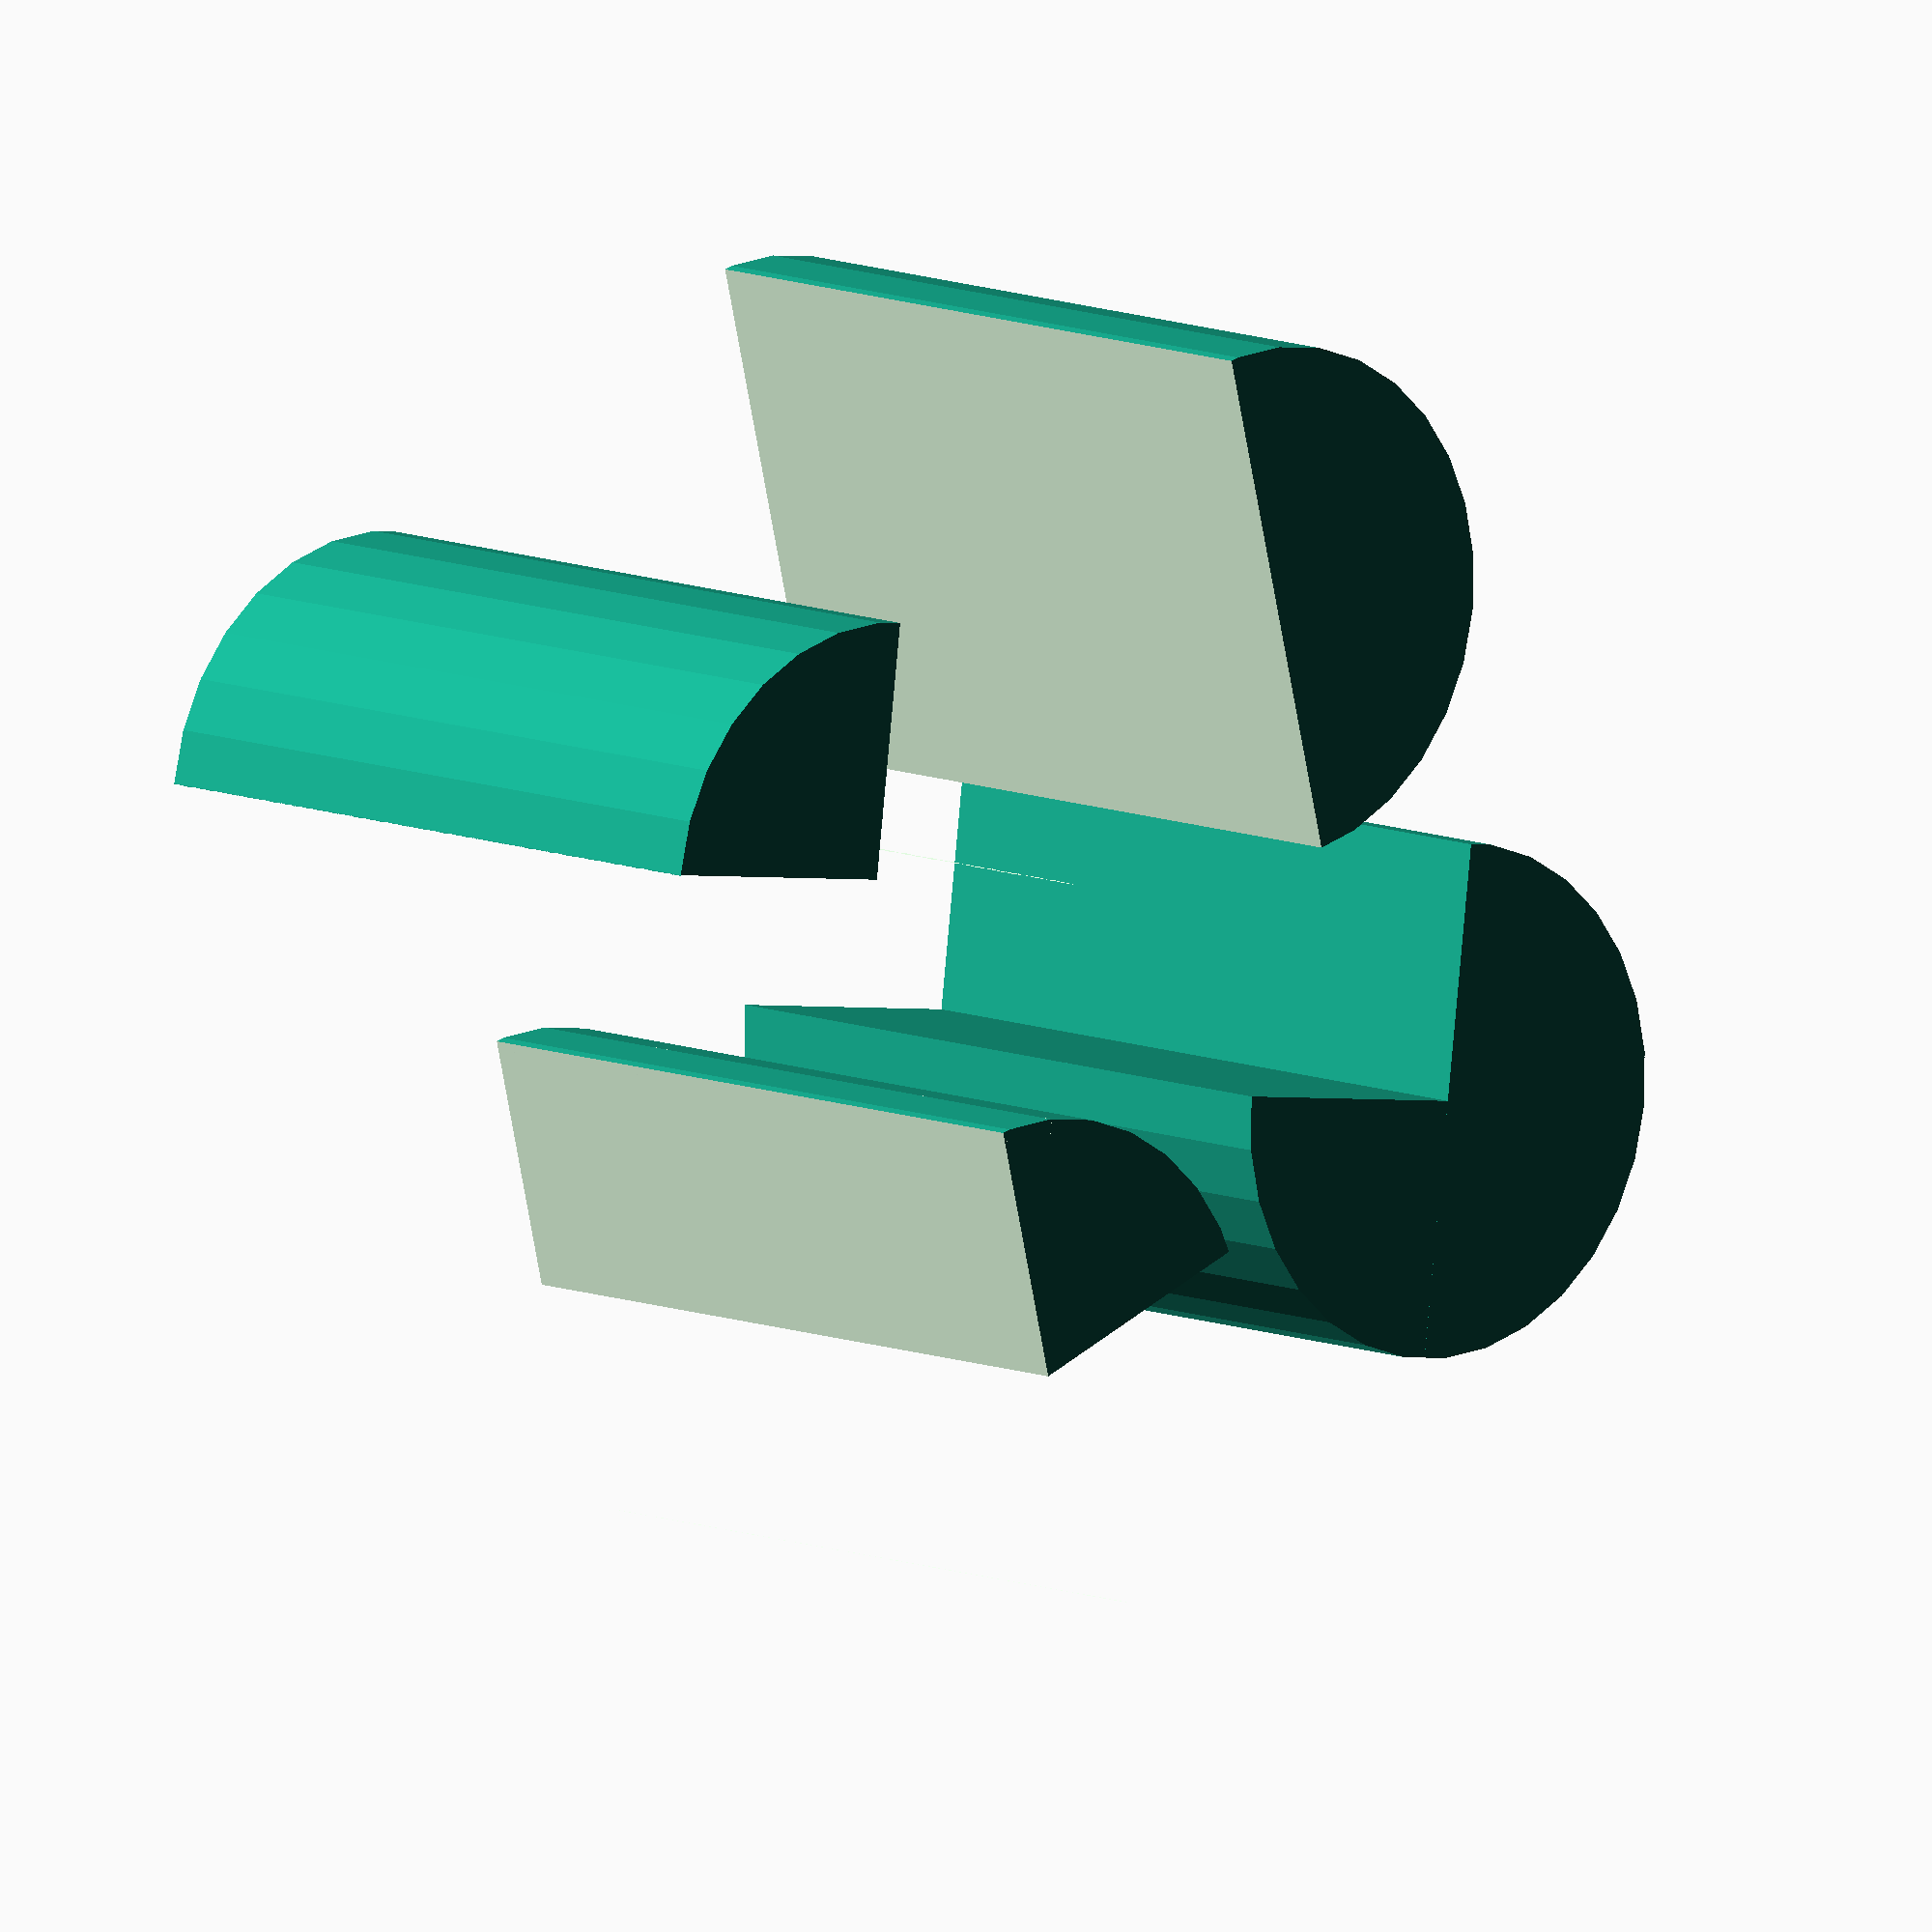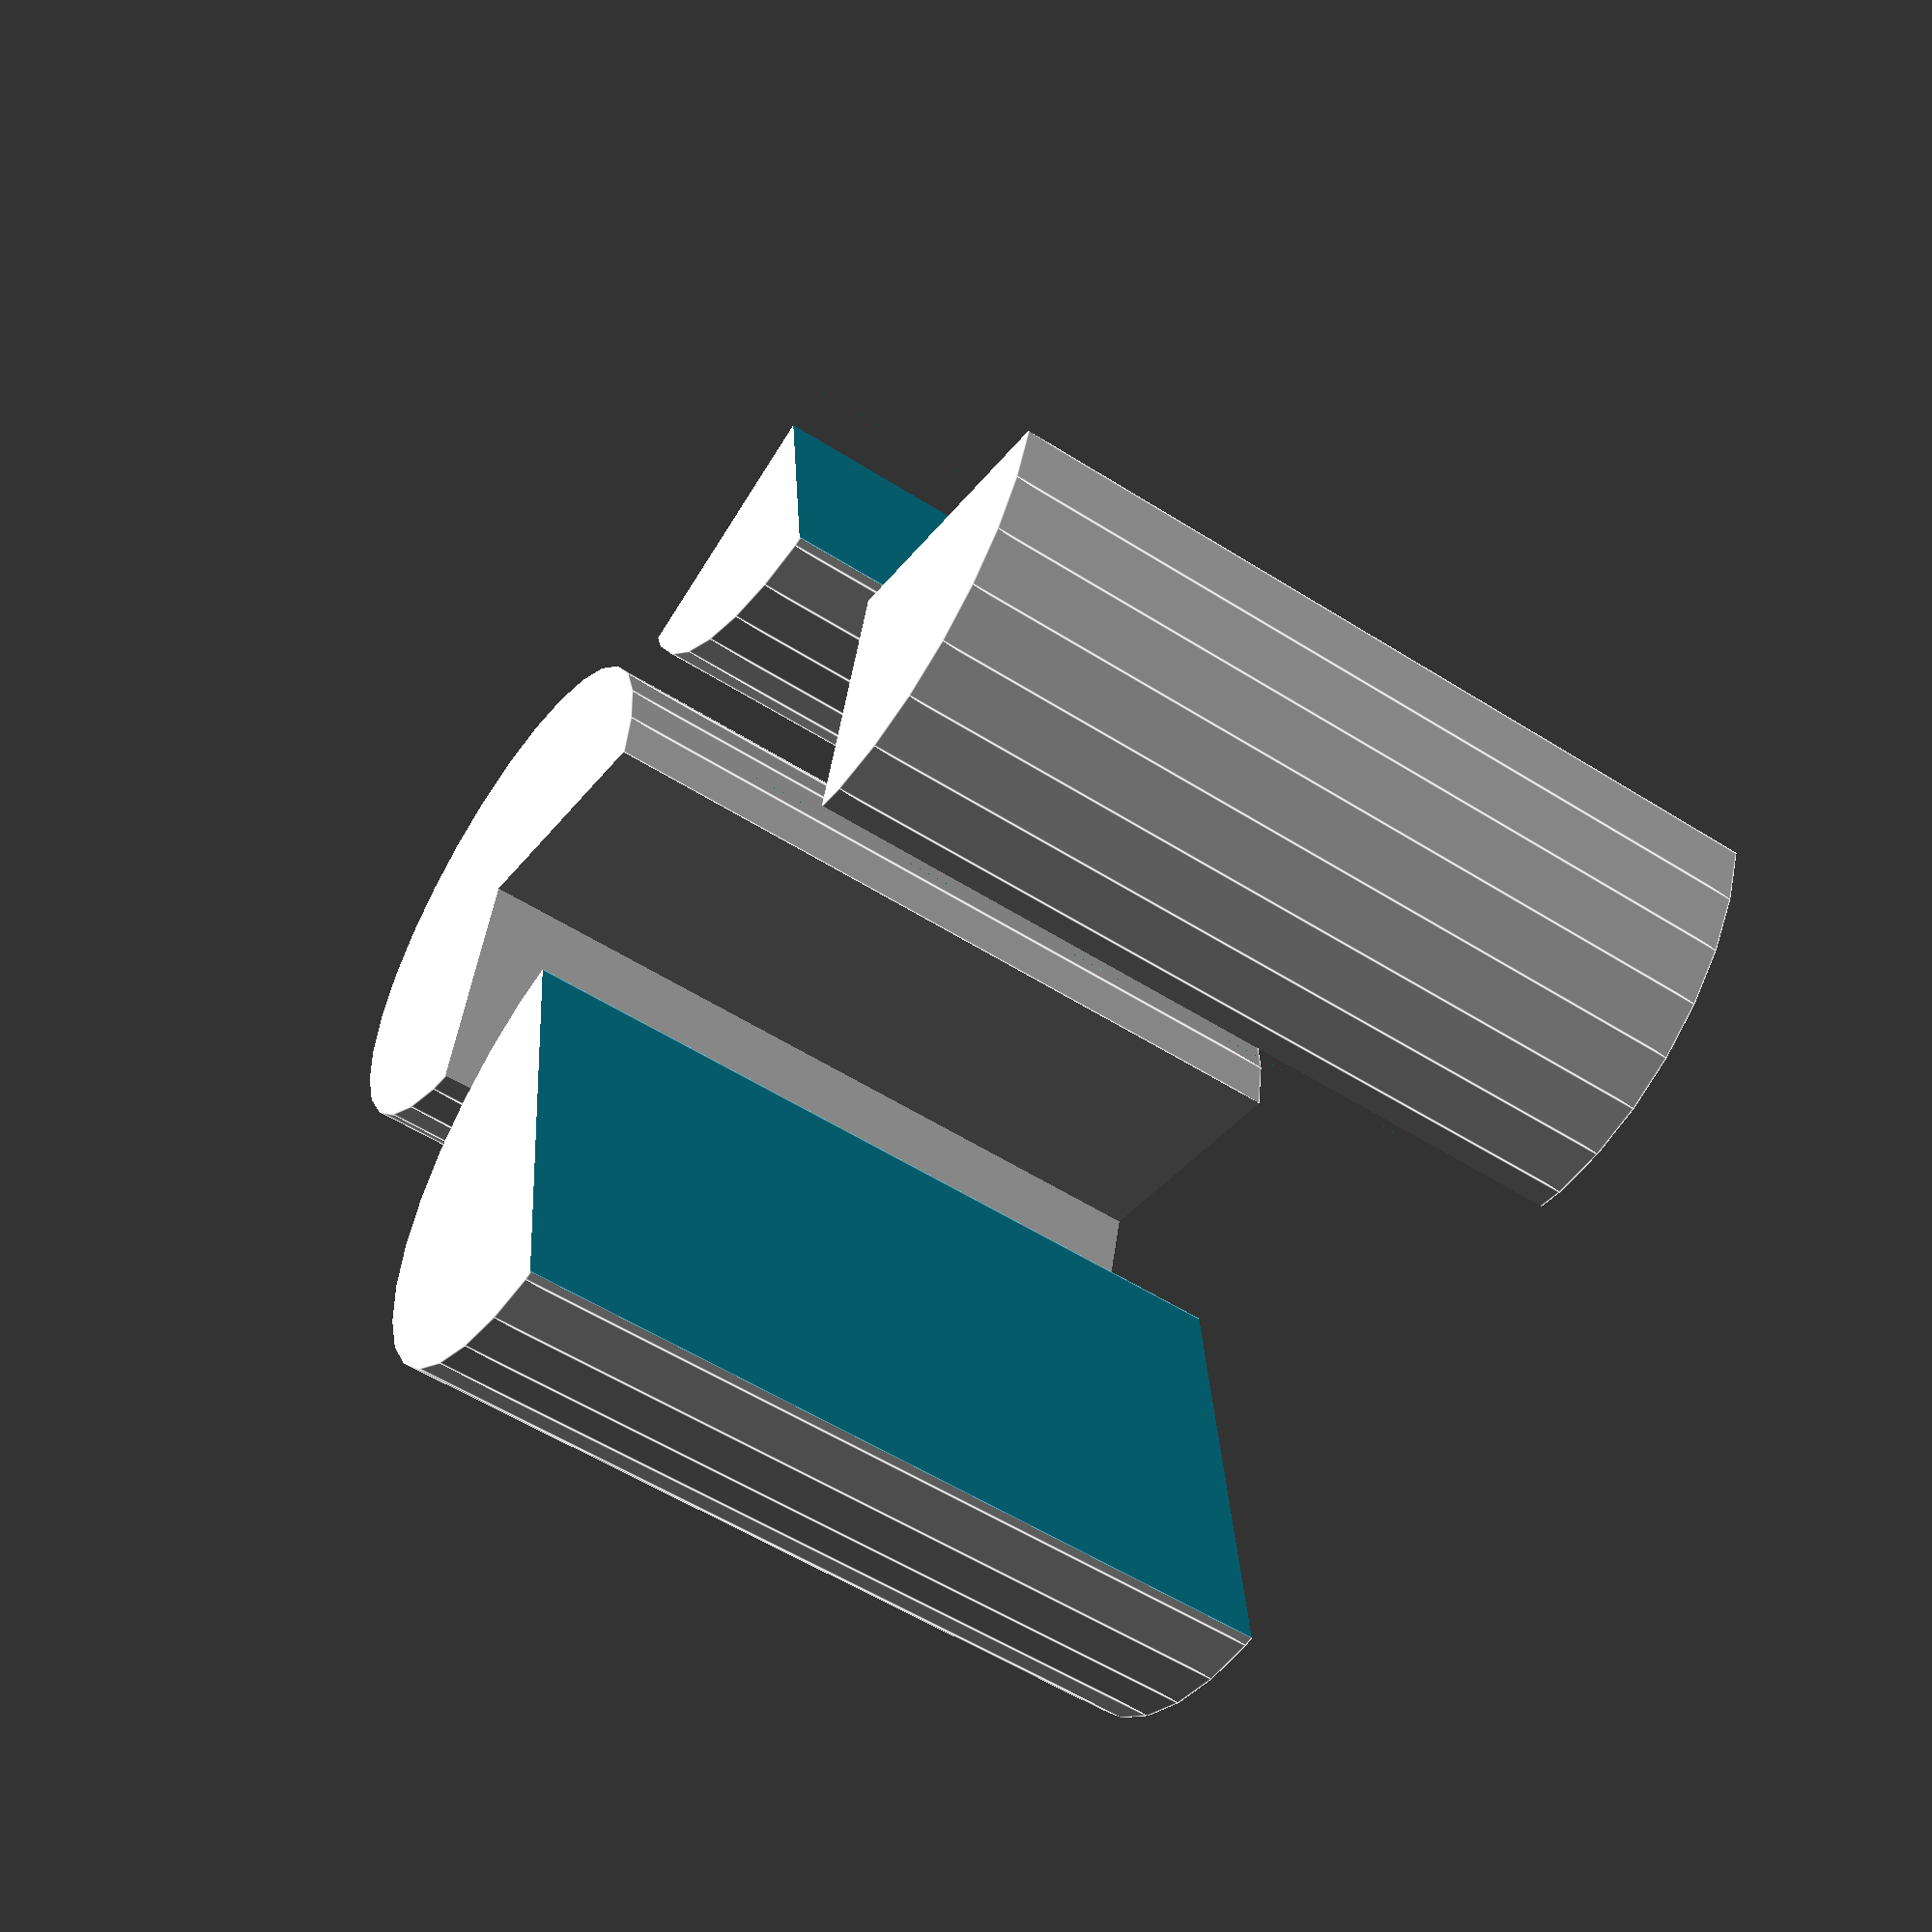
<openscad>
// from https://gist.github.com/plumbum/78e3c8281e1c031601456df2aa8e37c6
translate([0,0,0]) sector(30, 20, 10, 90);
translate([22,0,0]) sector(30, 20, 300, 30);
translate([0,22,0]) sector(30, 20, 30, 300);
translate([22,22,0]) sector(30, 20, 10, 190);

module sector(h, d, a1, a2) {
    if (a2 - a1 > 180) {
        difference() {
            cylinder(h=h, d=d);
            translate([0,0,-0.5]) sector(h+1, d+1, a2-360, a1); 
        }
    } else {
        difference() {
            cylinder(h=h, d=d);
            rotate([0,0,a1]) translate([-d/2, -d/2, -0.5])
                cube([d, d/2, h+1]);
            rotate([0,0,a2]) translate([-d/2, 0, -0.5])
                cube([d, d/2, h+1]);
        }
    }
}    

</openscad>
<views>
elev=351.1 azim=293.2 roll=139.5 proj=o view=solid
elev=54.7 azim=105.5 roll=236.0 proj=p view=edges
</views>
